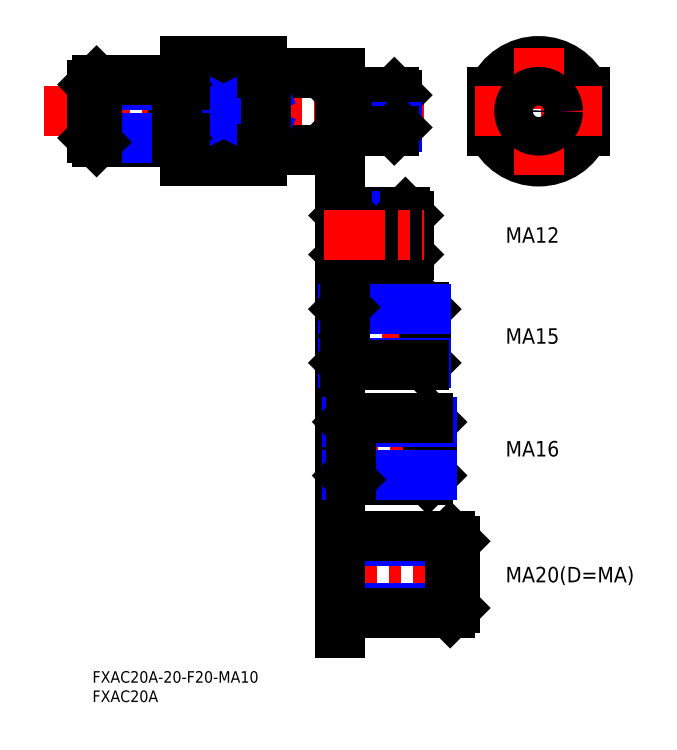
<metadata>
{"format":"dxf","ext":"dxf","renderer":"ezdxf+matplotlib","layout":"modelspace","background":"white","min_lineweight":24,"dpi":150}
</metadata>
<code>
0
SECTION
2
ENTITIES
0
INSERT
8
MSM_CONTINUOUS
2
*U4
10
0
20
0
30
0
0
INSERT
8
MSM_CONTINUOUS
2
*U5
10
0
20
0
30
0
0
LINE
8
MSM_CENTER
10
-12.43
20
145
30
0
11
89.1
21
145
31
0
0
LINE
8
MSM_CONTINUOUS
10
64
20
135
30
0
11
45
21
135
31
0
0
LINE
8
MSM_CONTINUOUS
10
45
20
155
30
0
11
64
21
155
31
0
0
LINE
8
MSM_CONTINUOUS
10
44
20
158
30
0
11
44
21
132
31
0
0
LINE
8
MSM_CONTINUOUS
10
24
20
158
30
0
11
24
21
132
31
0
0
LINE
8
MSM_CONTINUOUS
10
24
20
132
30
0
11
44
21
132
31
0
0
LINE
8
MSM_CONTINUOUS
10
44
20
140
30
0
11
24
21
140
31
0
0
LINE
8
MSM_CONTINUOUS
10
24
20
158
30
0
11
44
21
158
31
0
0
LINE
8
MSM_CONTINUOUS
10
44
20
150
30
0
11
24
21
150
31
0
0
LINE
8
MSM_CONTINUOUS
10
64
20
155
30
0
11
64
21
135
31
0
0
CIRCLE
8
MSM_CONTINUOUS
10
115.6
20
145
30
0
40
10
0
ARC
8
MSM_CONTINUOUS
10
115.6
20
145
30
0
40
13
50
202.6
51
337.4
0
ARC
8
MSM_CONTINUOUS
10
115.6
20
145
30
0
40
13
50
22.62
51
157.4
0
LINE
8
MSM_CONTINUOUS
10
103.6
20
140
30
0
11
103.6
21
150
31
0
0
LINE
8
MSM_CONTINUOUS
10
127.6
20
140
30
0
11
127.6
21
150
31
0
0
LINE
8
MSM_NARROW
10
24
20
150
30
0
11
44
21
140
31
0
0
LINE
8
MSM_NARROW
10
44
20
150
30
0
11
24
21
140
31
0
0
LINE
8
MSM_CONTINUOUS
10
45
20
155
30
0
11
45
21
135
31
0
0
LINE
8
MSM_CONTINUOUS
10
45
20
154.9
30
0
11
44
21
154.9
31
0
0
LINE
8
MSM_CONTINUOUS
10
45
20
135.1
30
0
11
44
21
135.1
31
0
0
LINE
8
MSM_CENTER
10
132
20
145
30
0
11
99.1
21
145
31
0
0
LINE
8
MSM_CENTER
10
115.6
20
161.5
30
0
11
115.6
21
128.5
31
0
0
LINE
8
MSM_CONTINUOUS
10
65.81
20
150
30
0
11
78.19
21
150
31
0
0
LINE
8
MSM_NARROW
10
65
20
149.2
30
0
11
79
21
149.2
31
0
0
LINE
8
MSM_CONTINUOUS
10
79
20
140.8
30
0
11
79
21
149.2
31
0
0
LINE
8
MSM_CONTINUOUS
10
78.19
20
140
30
0
11
78.19
21
150
31
0
0
LINE
8
MSM_CONTINUOUS
10
78.19
20
150
30
0
11
79
21
149.2
31
0
0
LINE
8
MSM_NARROW
10
65
20
140.8
30
0
11
79
21
140.8
31
0
0
LINE
8
MSM_CONTINUOUS
10
65.81
20
140
30
0
11
78.19
21
140
31
0
0
LINE
8
MSM_CONTINUOUS
10
79
20
140.8
30
0
11
78.19
21
140
31
0
0
CIRCLE
8
MSM_NARROW
10
115.6
20
145
30
0
40
4.188
0
CIRCLE
8
MSM_CONTINUOUS
10
115.6
20
145
30
0
40
5
0
LINE
8
MSM_CONTINUOUS
10
22
20
138.1
30
0
11
22
21
151.9
31
0
0
LINE
8
MSM_CONTINUOUS
10
20.92
20
137
30
0
11
20.92
21
153
31
0
0
LINE
8
MSM_CONTINUOUS
10
20.92
20
153
30
0
11
22
21
151.9
31
0
0
LINE
8
MSM_NARROW
10
22
20
151.9
30
0
11
9.59e-14
21
151.9
31
0
0
LINE
8
MSM_CONTINUOUS
10
20.92
20
153
30
0
11
1.083
21
153
31
0
0
LINE
8
MSM_CONTINUOUS
10
22
20
138.1
30
0
11
20.92
21
137
31
0
0
LINE
8
MSM_CONTINUOUS
10
20.92
20
137
30
0
11
1.082
21
137
31
0
0
LINE
8
MSM_NARROW
10
22
20
138.1
30
0
11
7.1e-15
21
138.1
31
0
0
LINE
8
MSM_CONTINUOUS
10
65
20
140.8
30
0
11
65
21
149.2
31
0
0
LINE
8
MSM_CONTINUOUS
10
65.81
20
140
30
0
11
65.81
21
150
31
0
0
LINE
8
MSM_CONTINUOUS
10
65.81
20
150
30
0
11
65
21
149.2
31
0
0
LINE
8
MSM_CONTINUOUS
10
65
20
140.8
30
0
11
65.81
21
140
31
0
0
LINE
8
MSM_CONTINUOUS
10
6.39e-14
20
138.1
30
0
11
6.39e-14
21
151.9
31
0
0
LINE
8
MSM_CONTINUOUS
10
1.083
20
137
30
0
11
1.083
21
153
31
0
0
LINE
8
MSM_CONTINUOUS
10
1.083
20
153
30
0
11
6.39e-14
21
151.9
31
0
0
LINE
8
MSM_CONTINUOUS
10
6.39e-14
20
138.1
30
0
11
1.083
21
137
31
0
0
LINE
8
MSM_CONTINUOUS
10
22
20
151.9
30
0
11
24
21
151.9
31
0
0
LINE
8
MSM_CONTINUOUS
10
22
20
138.1
30
0
11
24
21
138.1
31
0
0
LINE
8
MSM_CONTINUOUS
10
65
20
149.2
30
0
11
64
21
149.2
31
0
0
LINE
8
MSM_CONTINUOUS
10
65
20
140.8
30
0
11
64
21
140.8
31
0
0
LINE
8
MSM_CENTER
10
99
20
25
30
0
11
59
21
25
31
0
0
LINE
8
MSM_NARROW
10
64
20
33.65
30
0
11
94
21
33.65
31
0
0
LINE
8
MSM_NARROW
10
64
20
16.35
30
0
11
94
21
16.35
31
0
0
LINE
8
MSM_CONTINUOUS
10
64
20
15
30
0
11
92.65
21
15
31
0
0
LINE
8
MSM_CONTINUOUS
10
64
20
35
30
0
11
92.65
21
35
31
0
0
LINE
8
MSM_CONTINUOUS
10
94
20
16.35
30
0
11
94
21
33.65
31
0
0
LINE
8
MSM_CONTINUOUS
10
94
20
33.65
30
0
11
92.65
21
35
31
0
0
LINE
8
MSM_CONTINUOUS
10
92.65
20
35
30
0
11
92.65
21
15
31
0
0
LINE
8
MSM_CONTINUOUS
10
92.65
20
15
30
0
11
94
21
16.35
31
0
0
LINE
8
MSM_CONTINUOUS
10
64
20
40
30
0
11
64
21
10
31
0
0
INSERT
8
MSM_CONTINUOUS
2
*U6
10
0
20
0
30
0
0
LINE
8
MSM_CONTINUOUS
10
64
20
122
30
0
11
64
21
103.9
31
0
0
LINE
8
MSM_NARROW
10
65
20
107.9
30
0
11
82
21
107.9
31
0
0
LINE
8
MSM_CONTINUOUS
10
65.95
20
107
30
0
11
81.05
21
107
31
0
0
LINE
8
MSM_CONTINUOUS
10
65.95
20
119
30
0
11
81.05
21
119
31
0
0
LINE
8
MSM_NARROW
10
65
20
118
30
0
11
82
21
118
31
0
0
LINE
8
MSM_CONTINUOUS
10
82
20
107.9
30
0
11
82
21
118
31
0
0
LINE
8
MSM_CONTINUOUS
10
82
20
118
30
0
11
81.05
21
119
31
0
0
LINE
8
MSM_CONTINUOUS
10
81.05
20
119
30
0
11
81.05
21
107
31
0
0
LINE
8
MSM_CONTINUOUS
10
81.05
20
107
30
0
11
82
21
107.9
31
0
0
LINE
8
MSM_CONTINUOUS
10
65
20
107.9
30
0
11
65
21
118
31
0
0
LINE
8
MSM_CONTINUOUS
10
65
20
118
30
0
11
65.95
21
119
31
0
0
LINE
8
MSM_CONTINUOUS
10
65.95
20
119
30
0
11
65.95
21
107
31
0
0
LINE
8
MSM_CONTINUOUS
10
65.95
20
107
30
0
11
65
21
107.9
31
0
0
LINE
8
MSM_CONTINUOUS
10
65
20
118
30
0
11
64
21
118
31
0
0
LINE
8
MSM_CONTINUOUS
10
65
20
107.9
30
0
11
64
21
107.9
31
0
0
LINE
8
MSM_CENTER
10
93
20
57.6
30
0
11
59
21
57.6
31
0
0
LINE
8
MSM_CENTER
10
91
20
86.8
30
0
11
59.5
21
86.8
31
0
0
LINE
8
MSM_CONTINUOUS
10
64
20
45.5
30
0
11
64
21
69.7
31
0
0
LINE
8
MSM_CONTINUOUS
10
65.82
20
50.7
30
0
11
64.2
21
50.7
31
0
0
ARC
8
MSM_CONTINUOUS
10
64.2
20
50.5
30
0
40
0.2
50
90
51
180
0
LINE
8
MSM_CONTINUOUS
10
65.82
20
64.5
30
0
11
64.2
21
64.5
31
0
0
ARC
8
MSM_CONTINUOUS
10
64.2
20
64.7
30
0
40
0.2
50
180
51
270
0
LINE
8
MSM_CONTINUOUS
10
64
20
98.4
30
0
11
64
21
75.2
31
0
0
LINE
8
MSM_CONTINUOUS
10
64.82
20
79.9
30
0
11
64.2
21
79.9
31
0
0
ARC
8
MSM_CONTINUOUS
10
64.2
20
79.7
30
0
40
0.2
50
90
51
180
0
LINE
8
MSM_CONTINUOUS
10
64.82
20
93.7
30
0
11
64.2
21
93.7
31
0
0
ARC
8
MSM_CONTINUOUS
10
64.2
20
93.9
30
0
40
0.2
50
180
51
270
0
LINE
8
MSM_CENTER
10
60
20
113
30
0
11
86
21
113
31
0
0
INSERT
8
MSM_CONTINUOUS
2
*U7
10
0
20
0
30
0
0
LINE
8
MSM_CONTINUOUS
10
88
20
50.68
30
0
11
88
21
64.52
31
0
0
LINE
8
MSM_CONTINUOUS
10
88
20
50.68
30
0
11
86.92
21
49.6
31
0
0
LINE
8
MSM_CONTINUOUS
10
86.92
20
49.6
30
0
11
86.92
21
65.6
31
0
0
LINE
8
MSM_CONTINUOUS
10
86.92
20
65.6
30
0
11
88
21
64.52
31
0
0
LINE
8
MSM_CONTINUOUS
10
86.92
20
49.6
30
0
11
67
21
49.6
31
0
0
LINE
8
MSM_NARROW
10
88
20
50.68
30
0
11
65.9
21
50.68
31
0
0
LINE
8
MSM_NARROW
10
88
20
64.52
30
0
11
65.9
21
64.52
31
0
0
LINE
8
MSM_CONTINUOUS
10
86.92
20
65.6
30
0
11
67
21
65.6
31
0
0
LINE
8
MSM_CONTINUOUS
10
65.96
20
50.64
30
0
11
67
21
49.6
31
0
0
LINE
8
MSM_CONTINUOUS
10
67
20
49.6
30
0
11
67
21
65.6
31
0
0
LINE
8
MSM_CONTINUOUS
10
67
20
65.6
30
0
11
65.96
21
64.56
31
0
0
LINE
8
MSM_CONTINUOUS
10
86.5
20
79.84
30
0
11
86.5
21
93.76
31
0
0
LINE
8
MSM_CONTINUOUS
10
86.5
20
93.76
30
0
11
85.96
21
94.3
31
0
0
LINE
8
MSM_CONTINUOUS
10
85.96
20
94.3
30
0
11
85.96
21
79.3
31
0
0
LINE
8
MSM_CONTINUOUS
10
85.96
20
79.3
30
0
11
86.5
21
79.84
31
0
0
LINE
8
MSM_CONTINUOUS
10
85.96
20
94.3
30
0
11
65.5
21
94.3
31
0
0
LINE
8
MSM_NARROW
10
86.5
20
93.76
30
0
11
64.96
21
93.76
31
0
0
LINE
8
MSM_NARROW
10
86.5
20
79.84
30
0
11
64.96
21
79.84
31
0
0
LINE
8
MSM_CONTINUOUS
10
85.96
20
79.3
30
0
11
65.5
21
79.3
31
0
0
LINE
8
MSM_CONTINUOUS
10
64.96
20
93.76
30
0
11
65.5
21
94.3
31
0
0
LINE
8
MSM_CONTINUOUS
10
65.5
20
94.3
30
0
11
65.5
21
79.3
31
0
0
LINE
8
MSM_CONTINUOUS
10
65.5
20
79.3
30
0
11
64.96
21
79.84
31
0
0
ARC
8
MSM_CONTINUOUS
10
65.82
20
50.5
30
0
40
0.2
50
45
51
90
0
ARC
8
MSM_CONTINUOUS
10
65.82
20
64.7
30
0
40
0.2
50
270
51
315
0
ARC
8
MSM_CONTINUOUS
10
64.82
20
79.7
30
0
40
0.2
50
45
51
90
0
ARC
8
MSM_CONTINUOUS
10
64.82
20
93.9
30
0
40
0.2
50
270
51
315
0
INSERT
8
MSM_CONTINUOUS
2
*U8
10
0
20
0
30
0
0
INSERT
8
MSM_CONTINUOUS
2
*U9
10
0
20
0
30
0
0
ENDSEC
0
EOF

</code>
